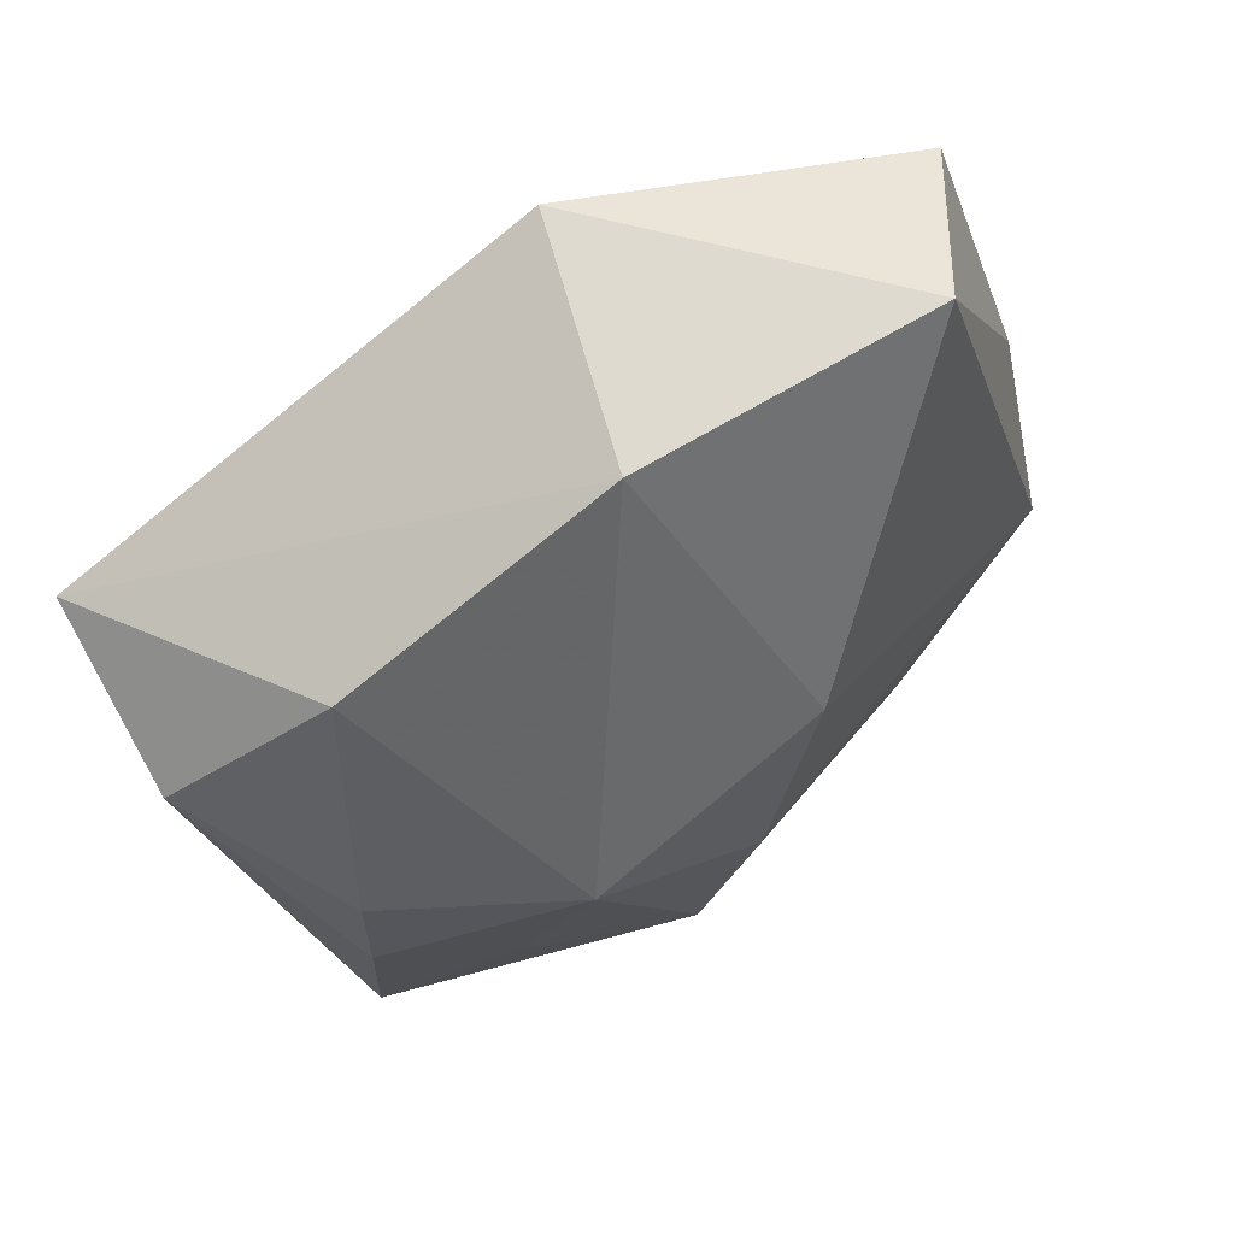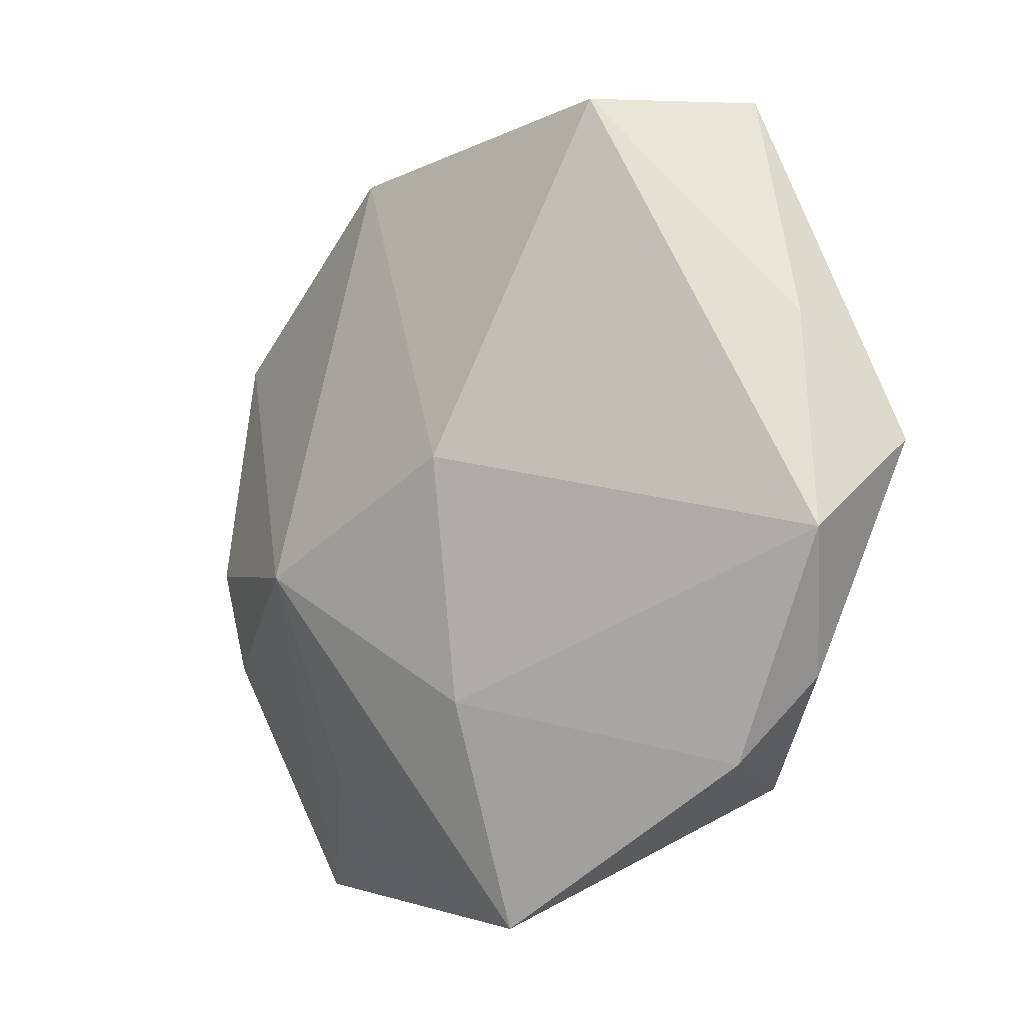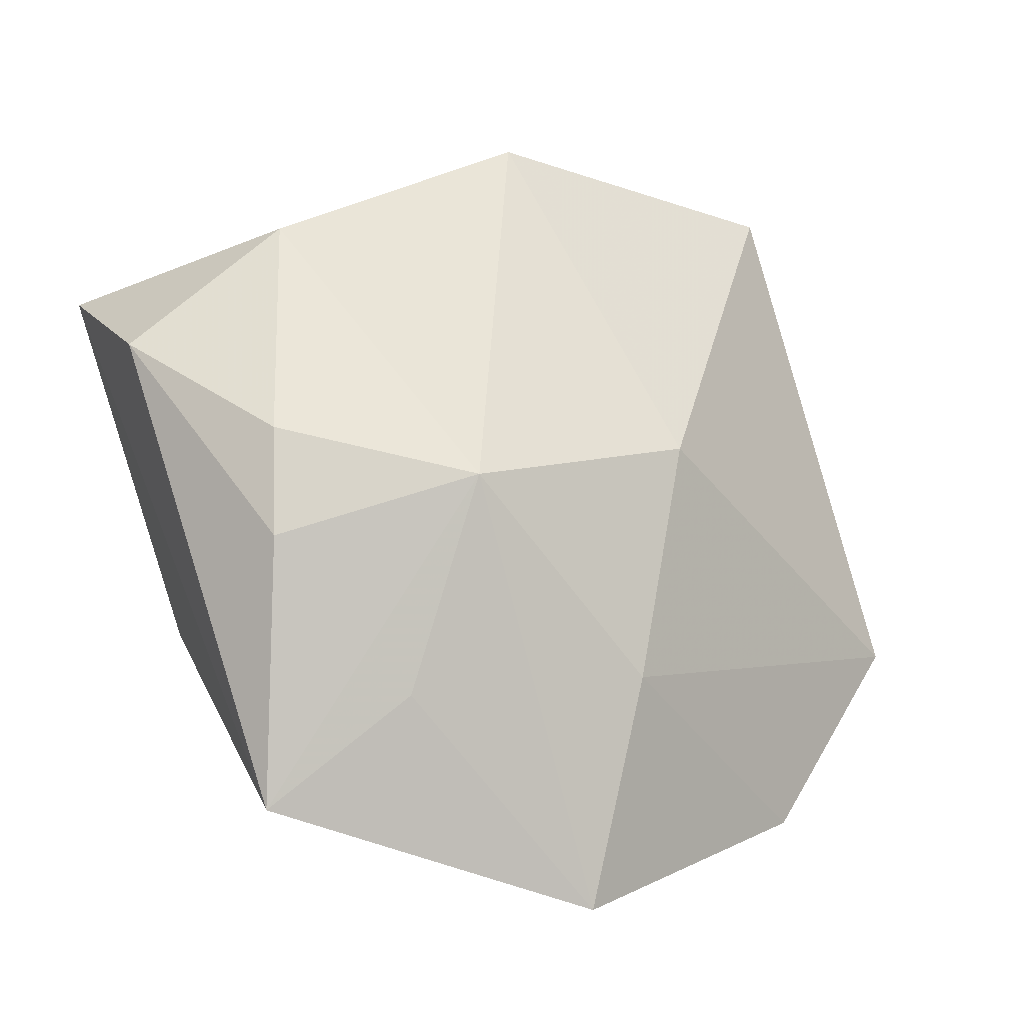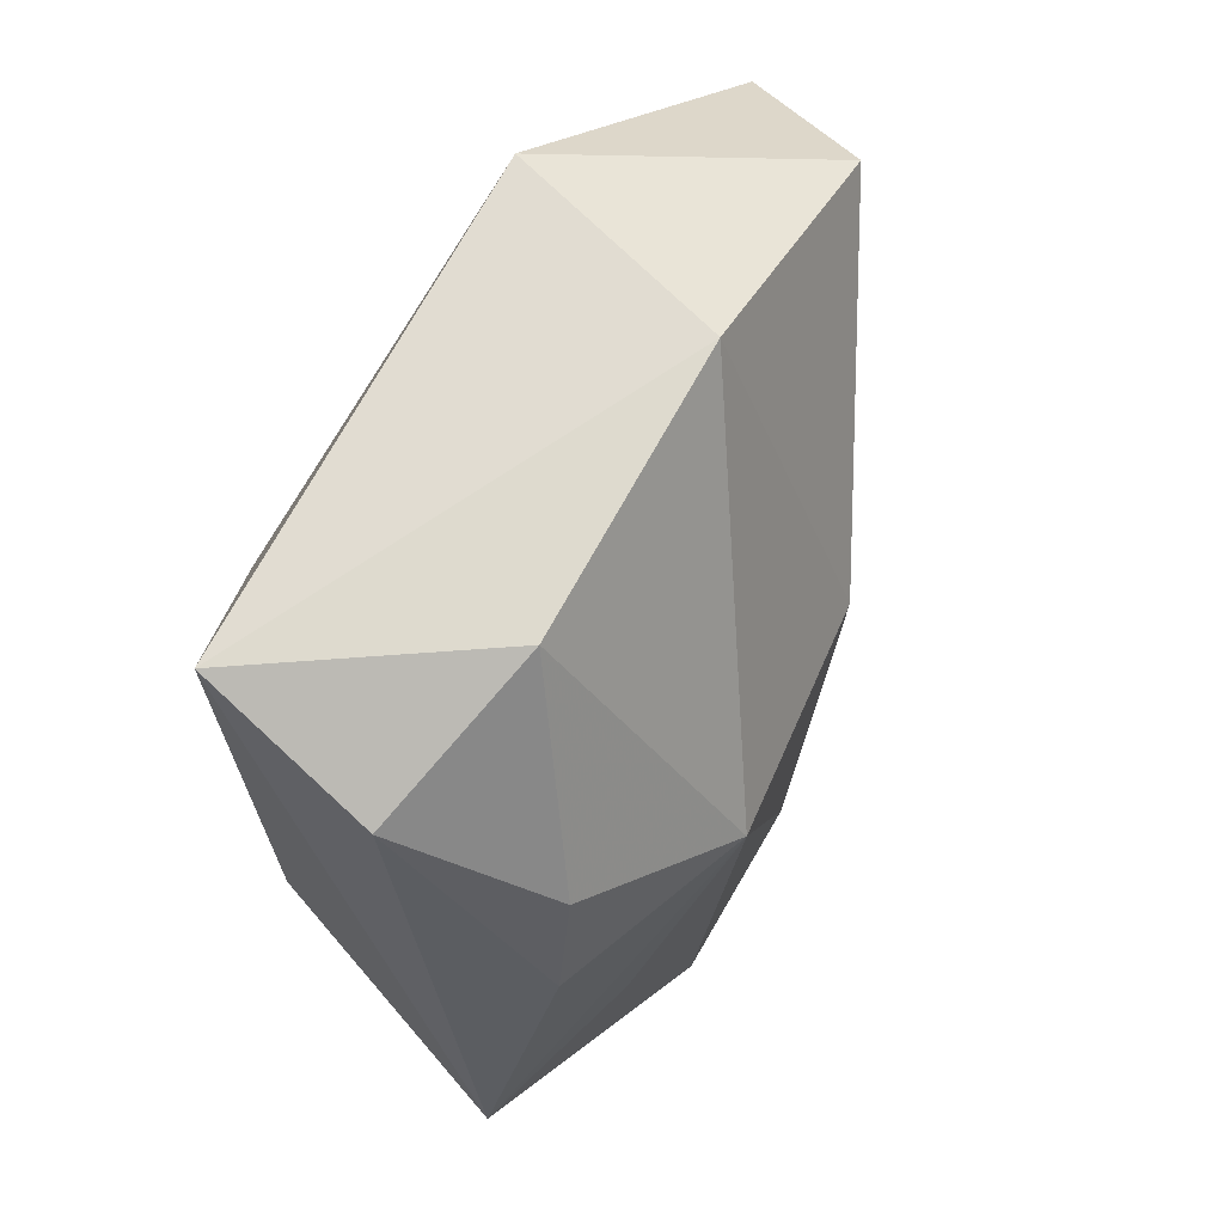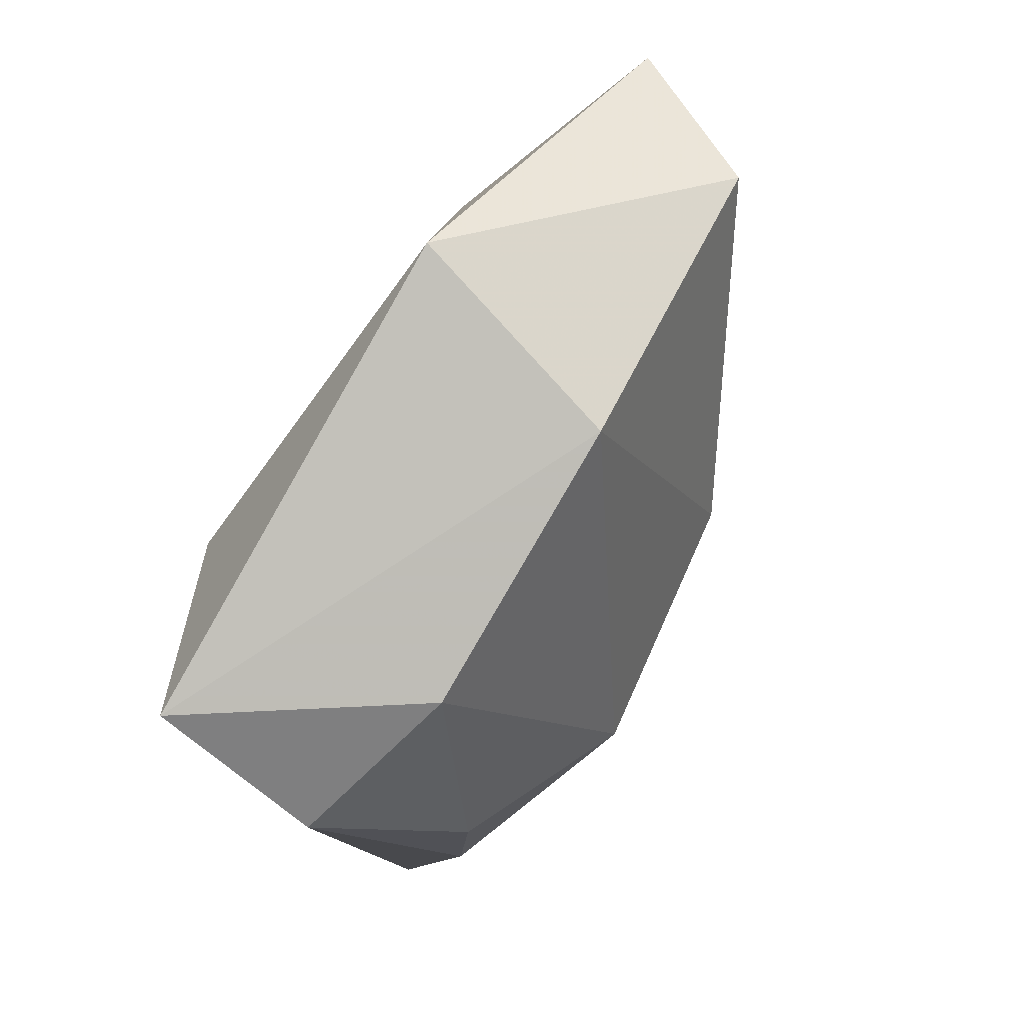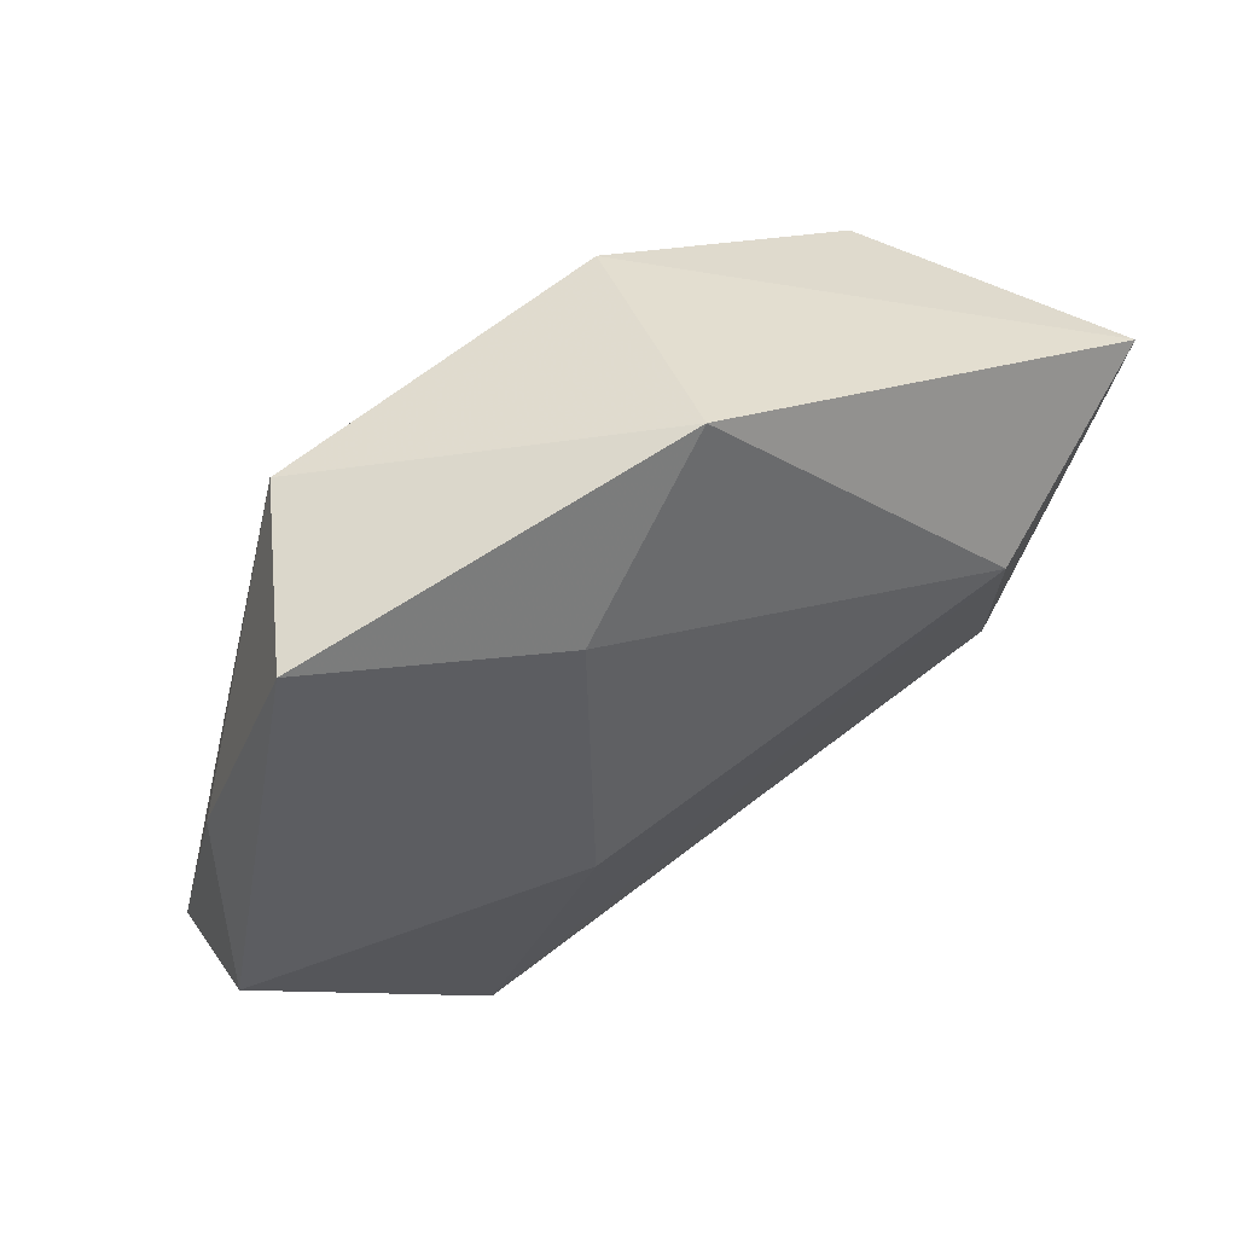
<metadata>
{"format":"obj","ext":"obj","renderer":"f3d","projection":"perspective","resolution":1024,"background":"white","views":[{"elev":50.2,"azim":-31.1,"up":"+Y"},{"elev":-12.4,"azim":47.9,"up":"+Y"},{"elev":-25.5,"azim":-28.0,"up":"+Y"},{"elev":34.5,"azim":-62.4,"up":"+Y"},{"elev":57.9,"azim":-60.7,"up":"+Y"},{"elev":65.3,"azim":144.1,"up":"+Y"}]}
</metadata>
<code>
v 0.01056 -0.03583 -0.01218
v 0.006702 -0.0486 0.0068
v -0.007797 0.03562 0.01524
v -0.002455 0.04518 -0.007087
v 0.0488 -0.0005835 -0.009231
v -0.02845 -0.04202 0.00252
v 0.01709 0.001619 -0.01893
v -0.04678 0.006088 0.003626
v 0.02623 0.03684 0.0131
v 0.007998 -0.02555 0.01572
v 0.04388 0.01213 0.0007794
v 0.03481 -0.03328 0.001503
v 0.01028 -0.0003498 0.02088
v 0.02618 -0.03398 -0.01338
v 0.04061 -0.02439 -0.004286
v 0.04783 -0.01126 0.00349
v 0.01303 0.0312 -0.01217
v -0.01369 -0.04328 0.001875
v -0.02653 0.01259 -0.02079
v -0.01488 -0.009908 0.02236
v -0.03325 -0.01705 0.01314
v -0.01689 -0.03065 0.01146
v -0.0346 -0.005987 0.01506
v -0.03221 -0.0171 -0.01572
v -0.04808 0.01835 -0.0116
v 0.03558 0.03771 -0.00241
v -0.03382 0.0195 0.01209
f 27 3 25
f 25 3 4
f 3 13 9
f 9 4 3
f 20 13 3
f 20 27 23
f 3 27 20
f 23 27 8
f 8 27 25
f 25 6 8
f 24 6 25
f 15 14 5
f 4 9 26
f 21 20 23
f 6 20 21
f 23 8 21
f 21 8 6
f 6 24 1
f 1 24 14
f 25 4 19
f 19 24 25
f 14 24 19
f 2 1 14
f 5 26 11
f 11 26 9
f 5 14 7
f 14 19 7
f 14 15 12
f 12 2 14
f 6 1 18
f 18 2 6
f 1 2 18
f 22 20 6
f 6 2 22
f 22 2 20
f 13 20 10
f 20 2 10
f 2 12 10
f 17 26 5
f 5 7 17
f 4 26 17
f 17 19 4
f 17 7 19
f 16 9 13
f 16 11 9
f 13 10 16
f 16 10 12
f 5 11 16
f 16 15 5
f 16 12 15

</code>
